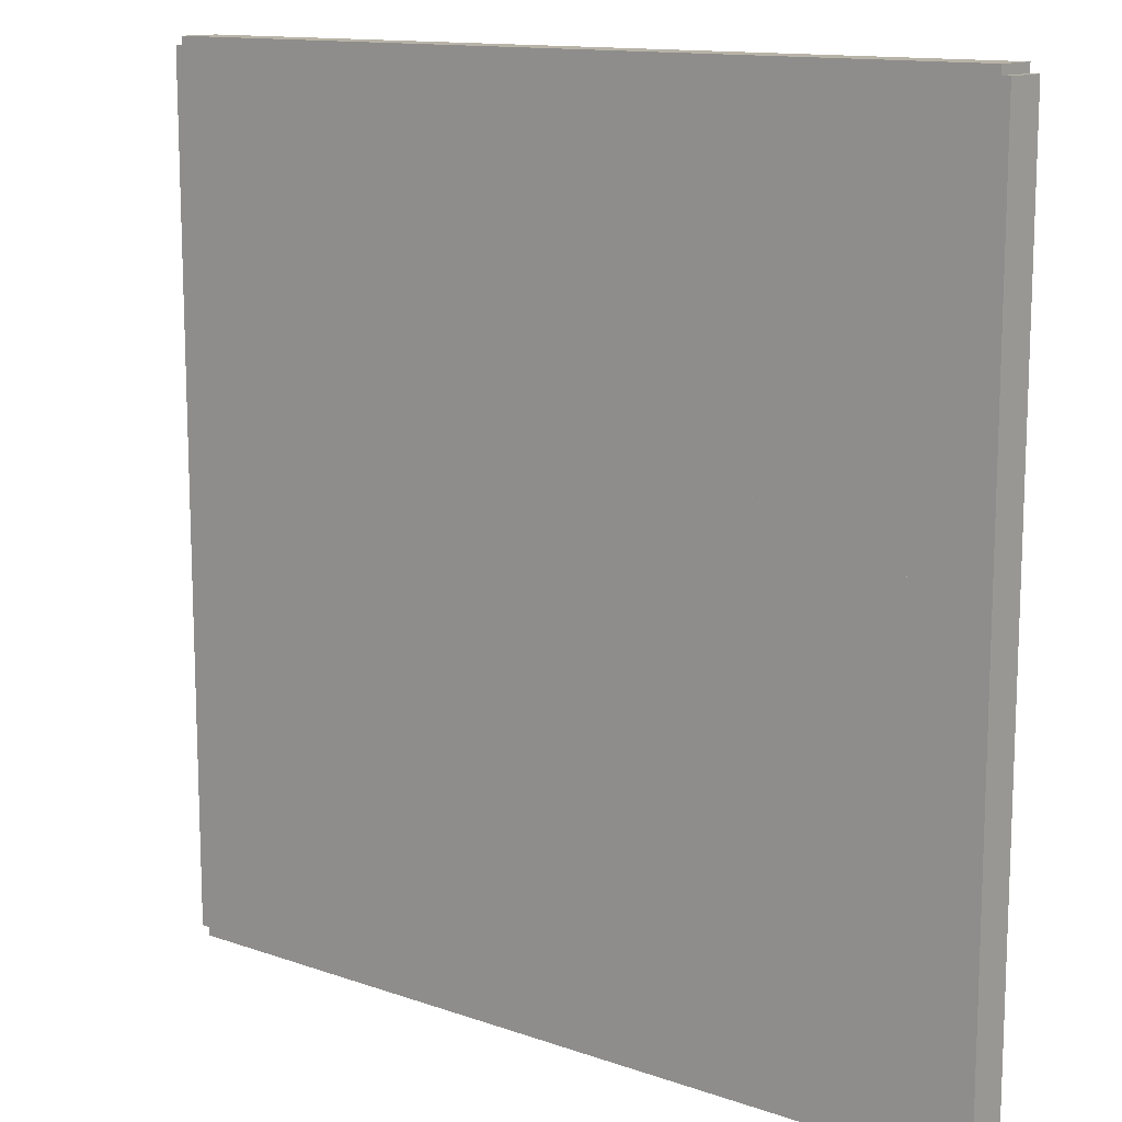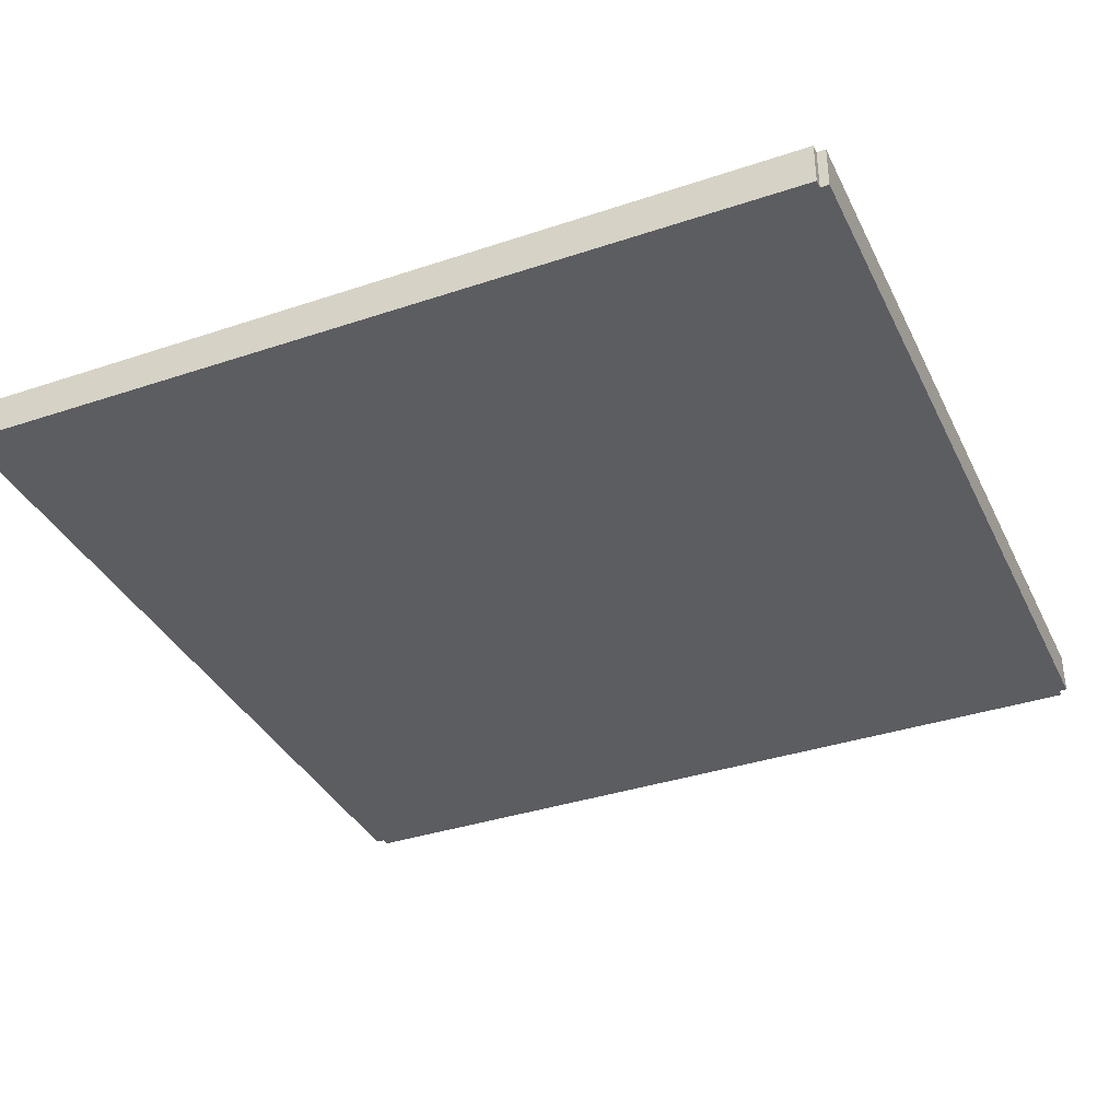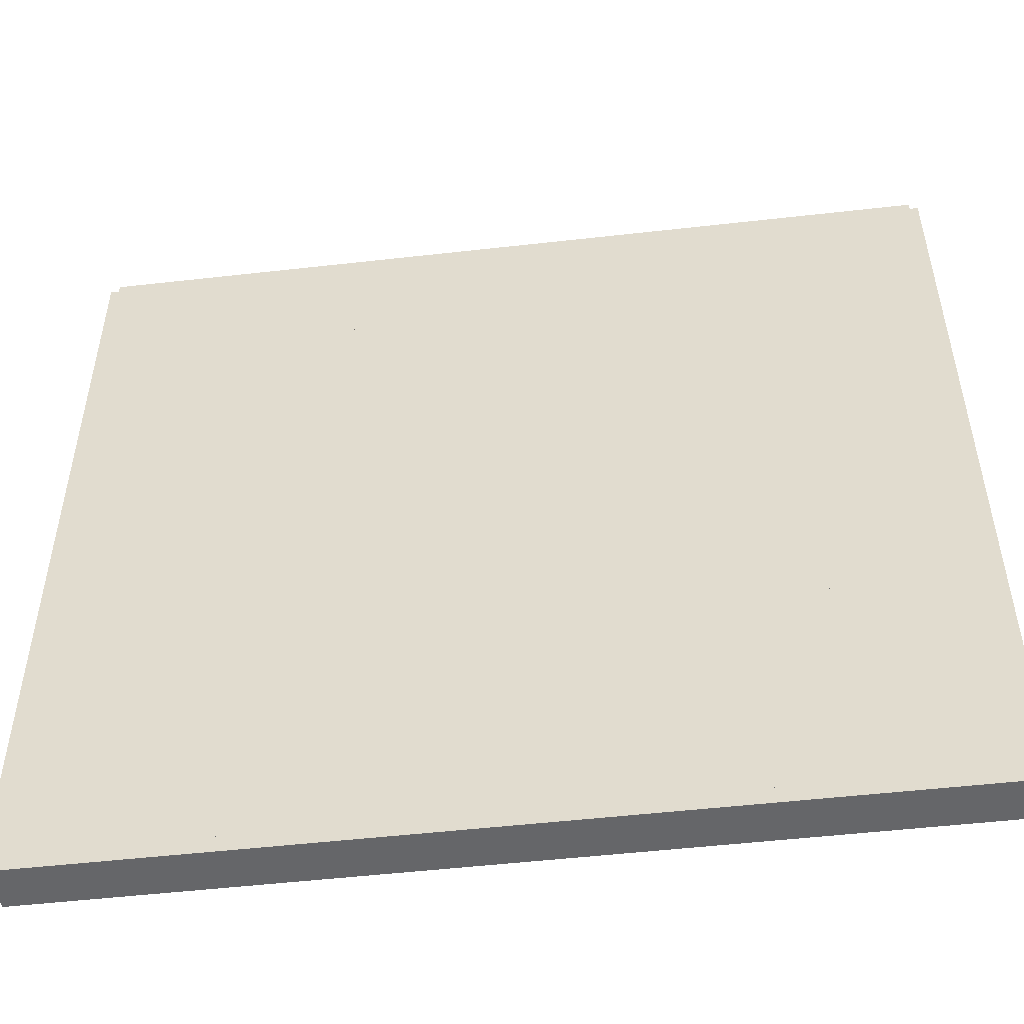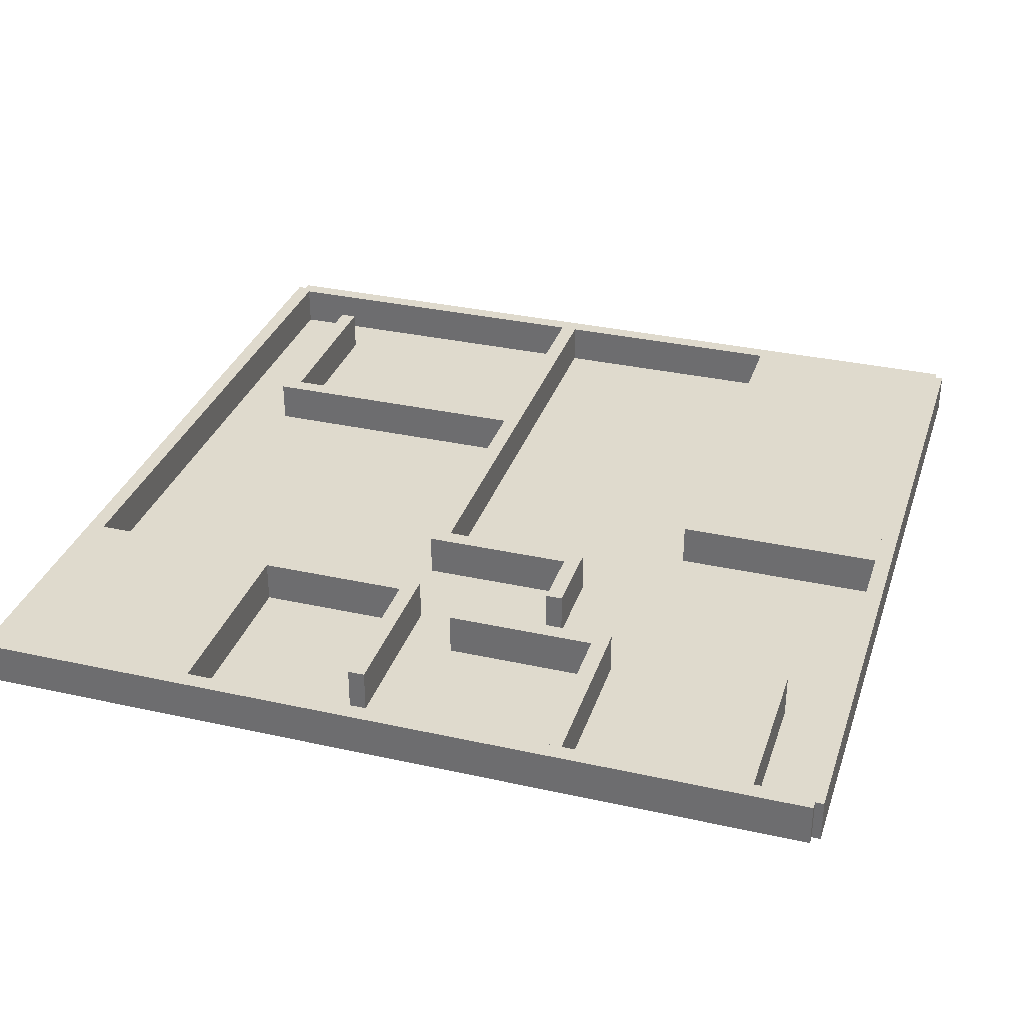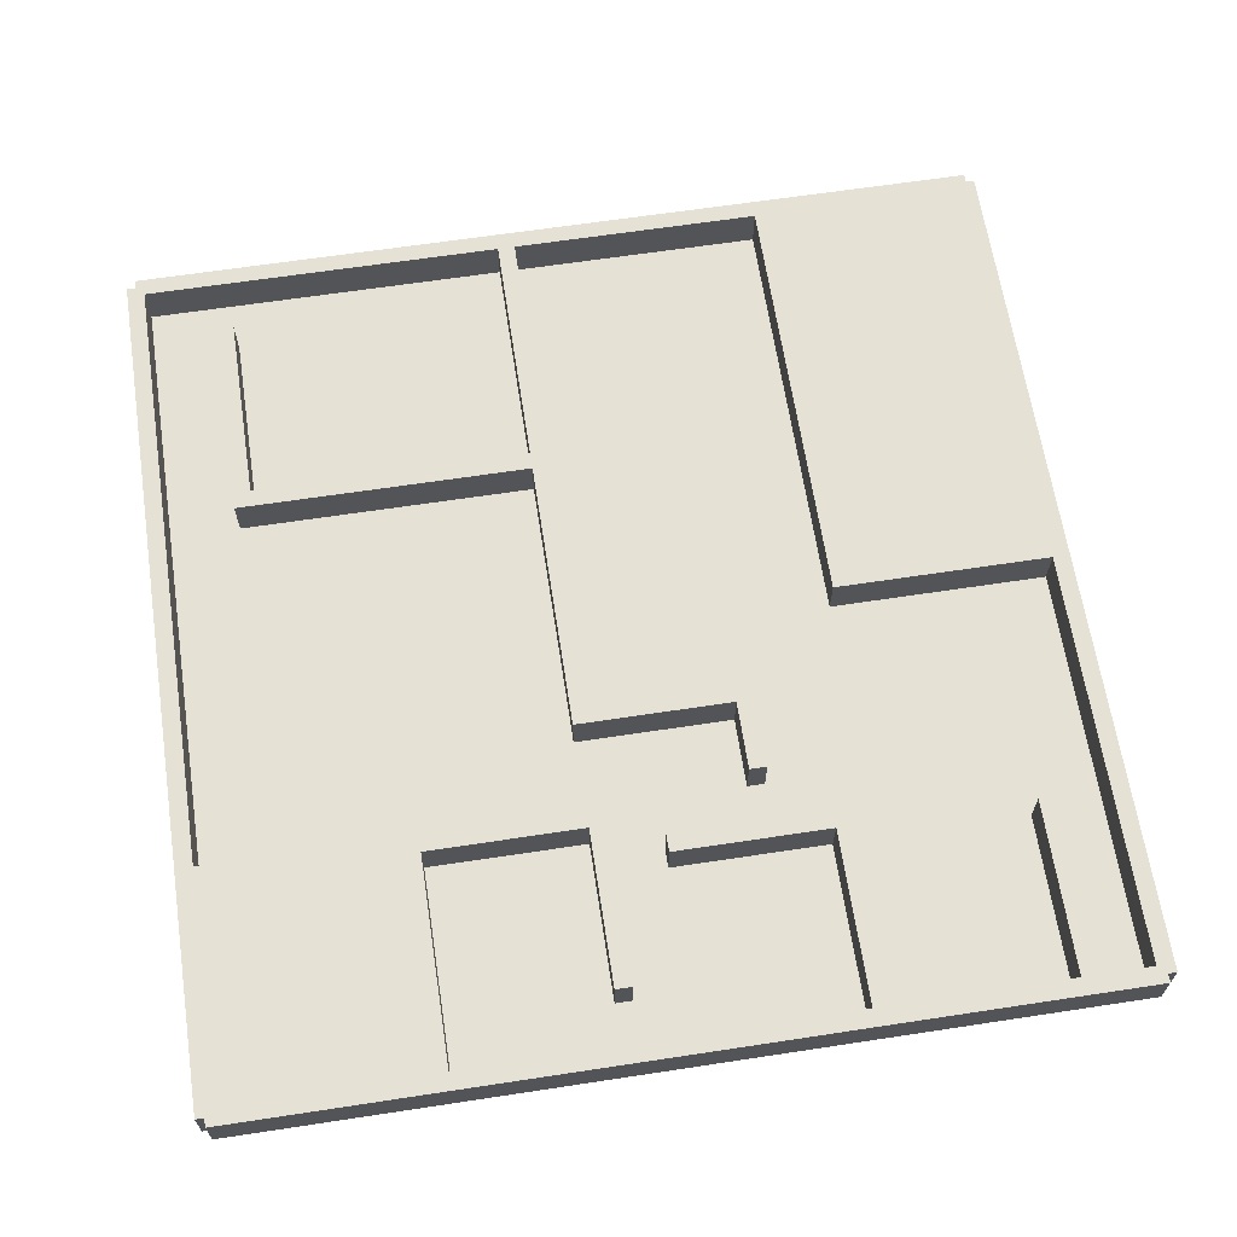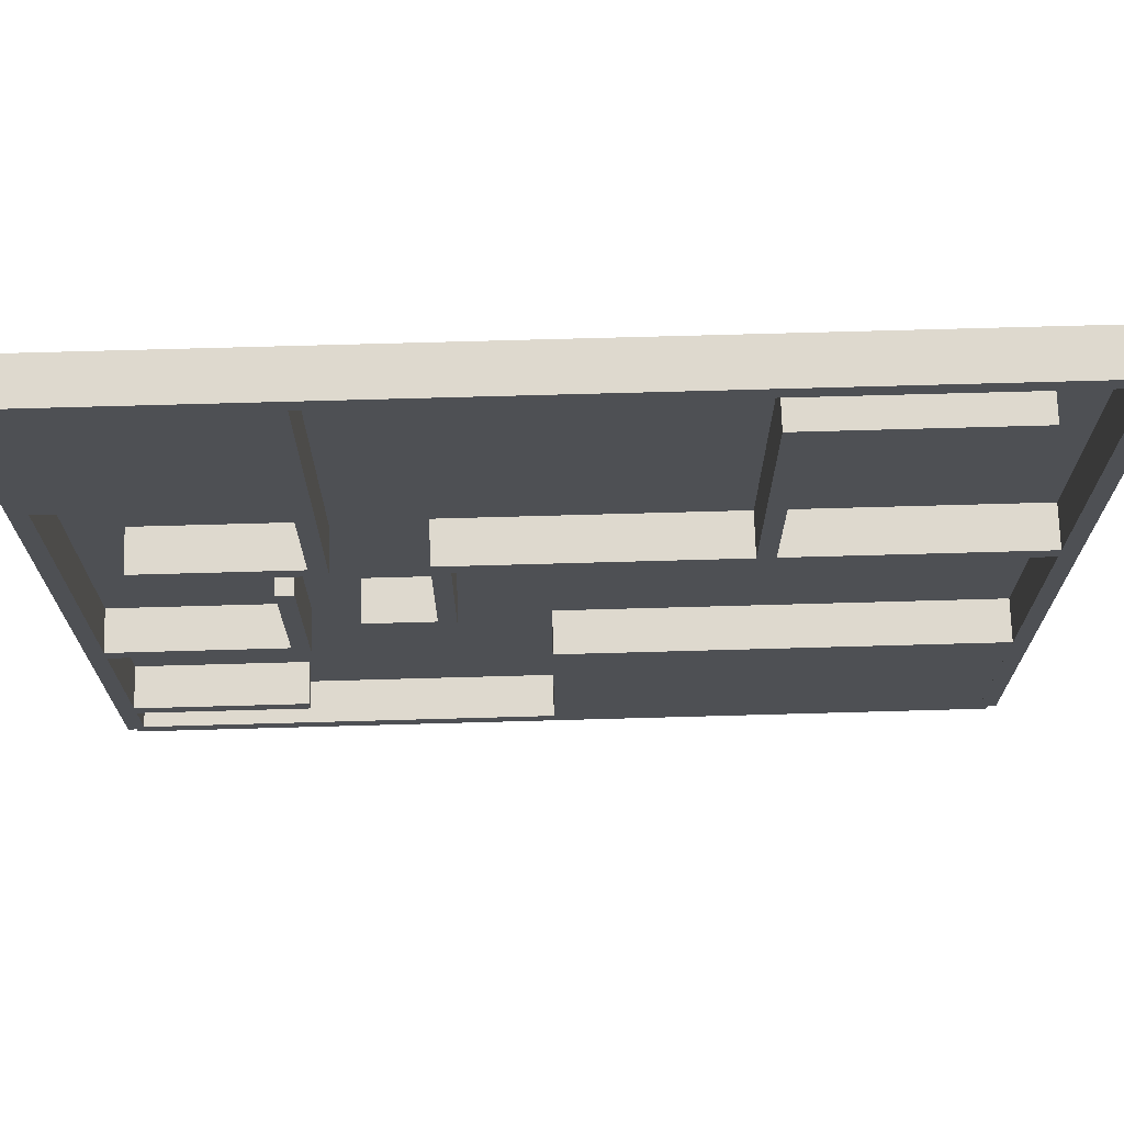
<metadata>
{"format":"obj","ext":"obj","renderer":"f3d","projection":"perspective","resolution":1024,"background":"white","views":[{"elev":12.9,"azim":38.7,"up":"+Z"},{"elev":-36.3,"azim":-156.4,"up":"+Y"},{"elev":-51.9,"azim":7.0,"up":"+Z"},{"elev":32.6,"azim":107.2,"up":"+Y"},{"elev":64.8,"azim":81.3,"up":"+Y"},{"elev":71.4,"azim":178.4,"up":"+Z"}]}
</metadata>
<code>
o Cube.016_Cube.022
v 49 1e-06 -41
v 49 5 -41
v 29 1e-06 -41
v 29 5 -41
v 49 1e-06 -43
v 49 5 -43
v 29 1e-06 -43
v 29 5 -43
f 1 2 4 3
f 3 4 8 7
f 7 8 6 5
f 5 6 2 1
f 3 7 5 1
f 8 4 2 6
o Cube.015_Cube.021
v -24 0 -24
v -24 5 -24
v -24 0 -49
v -24 5 -49
v 1 0 -24
v 1 5 -24
v 1 0 -49
v 1 5 -49
f 9 10 12 11
f 11 12 16 15
f 15 16 14 13
f 13 14 10 9
f 11 15 13 9
f 16 12 10 14
o Cube.014_Cube.020
v -49 0 -24
v -49 5 -24
v -49 0 -49
v -49 5 -49
v -24 0 -24
v -24 5 -24
v -24 0 -49
v -24 5 -49
f 17 18 20 19
f 19 20 24 23
f 23 24 22 21
f 21 22 18 17
f 19 23 21 17
f 24 20 18 22
o Cube.013_Cube.019
v -21 1e-06 41
v -21 5 41
v -43 1e-06 41
v -43 5 41
v -21 1e-06 39
v -21 5 39
v -43 1e-06 39
v -43 5 39
f 25 26 28 27
f 27 28 32 31
f 31 32 30 29
f 29 30 26 25
f 27 31 29 25
f 32 28 26 30
o Cube.012_Cube.018
v -21 0 41
v -21 5 41
v -21 0 7
v -21 5 7
v -19 0 41
v -19 5 41
v -19 0 7
v -19 5 7
f 33 34 36 35
f 35 36 40 39
f 39 40 38 37
f 37 38 34 33
f 35 39 37 33
f 40 36 34 38
o Cube.011_Cube.017
v 21 1e-06 -11
v 21 5 -11
v 11 1e-06 -11
v 11 5 -11
v 21 1e-06 -13
v 21 5 -13
v 11 1e-06 -13
v 11 5 -13
f 41 42 44 43
f 43 44 48 47
f 47 48 46 45
f 45 46 42 41
f 43 47 45 41
f 48 44 42 46
o Cube.010_Cube.016
v 11 1e-06 7
v 11 5 7
v 11 1e-06 -11
v 11 5 -11
v 13 1e-06 7
v 13 5 7
v 13 1e-06 -11
v 13 5 -11
f 49 50 52 51
f 51 52 56 55
f 55 56 54 53
f 53 54 50 49
f 51 55 53 49
f 56 52 50 54
o Cube.009_Cube.015
v 49 1e-06 -19
v 49 5 -19
v 29 1e-06 -19
v 29 5 -19
v 49 1e-06 -21
v 49 5 -21
v 29 1e-06 -21
v 29 5 -21
f 57 58 60 59
f 59 60 64 63
f 63 64 62 61
f 61 62 58 57
f 59 63 61 57
f 64 60 58 62
o Cube.007_Cube.014
v 27 1e-06 -1
v 27 5 -1
v 27 1e-06 -21
v 27 5 -21
v 29 1e-06 -1
v 29 5 -1
v 29 1e-06 -21
v 29 5 -21
f 65 66 68 67
f 67 68 72 71
f 71 72 70 69
f 69 70 66 65
f 67 71 69 65
f 72 68 66 70
o Cube.008
v 11 0 7
v 11 5 7
v -49 0 7
v -49 5 7
v 11 0 5
v 11 5 5
v -49 0 5
v -49 5 5
f 73 74 76 75
f 75 76 80 79
f 79 80 78 77
f 77 78 74 73
f 75 79 77 73
f 80 76 74 78
o Cube.006_Cube.007
v 43 1e-06 7
v 43 5 7
v 25 1e-06 7
v 25 5 7
v 43 1e-06 5
v 43 5 5
v 25 1e-06 5
v 25 5 5
f 81 82 84 83
f 83 84 88 87
f 87 88 86 85
f 85 86 82 81
f 83 87 85 81
f 88 84 82 86
o Cube.005_Cube.006
v 23 1e-06 25
v 23 5 25
v 23 1e-06 5
v 23 5 5
v 25 1e-06 25
v 25 5 25
v 25 1e-06 5
v 25 5 5
f 89 90 92 91
f 91 92 96 95
f 95 96 94 93
f 93 94 90 89
f 91 95 93 89
f 96 92 90 94
o Cube.004_Cube.005
v 23 0 50
v 23 5 50
v 23 0 25
v 23 5 25
v 50 0 50
v 50 5 50
v 50 0 25
v 50 5 25
f 97 98 100 99
f 99 100 104 103
f 103 104 102 101
f 101 102 98 97
f 99 103 101 97
f 104 100 98 102
o Cube.003_Cube.004
v 50 0 -49
v 50 5 -49
v -50 0 -49
v -50 5 -49
v 50 0 -51
v 50 5 -51
v -50 0 -51
v -50 5 -51
f 105 106 108 107
f 107 108 112 111
f 111 112 110 109
f 109 110 106 105
f 107 111 109 105
f 112 108 106 110
o Cube.002_Cube.003
v 50 0 51
v 50 5 51
v -50 0 51
v -50 5 51
v 50 0 49
v 50 5 49
v -50 0 49
v -50 5 49
f 113 114 116 115
f 115 116 120 119
f 119 120 118 117
f 117 118 114 113
f 115 119 117 113
f 120 116 114 118
o Cube.001_Cube.002
v 49 0 50
v 49 5 50
v 49 0 -50
v 49 5 -50
v 51 0 50
v 51 5 50
v 51 0 -50
v 51 5 -50
f 121 122 124 123
f 123 124 128 127
f 127 128 126 125
f 125 126 122 121
f 123 127 125 121
f 128 124 122 126
o Cube_Cube.001
v -51 0 50
v -51 5 50
v -51 0 -50
v -51 5 -50
v -49 0 50
v -49 5 50
v -49 0 -50
v -49 5 -50
f 129 130 132 131
f 131 132 136 135
f 135 136 134 133
f 133 134 130 129
f 131 135 133 129
f 136 132 130 134
o Plane
v -50 0 50
v 50 0 50
v -50 0 -50
v 50 0 -50
f 137 138 140 139

</code>
